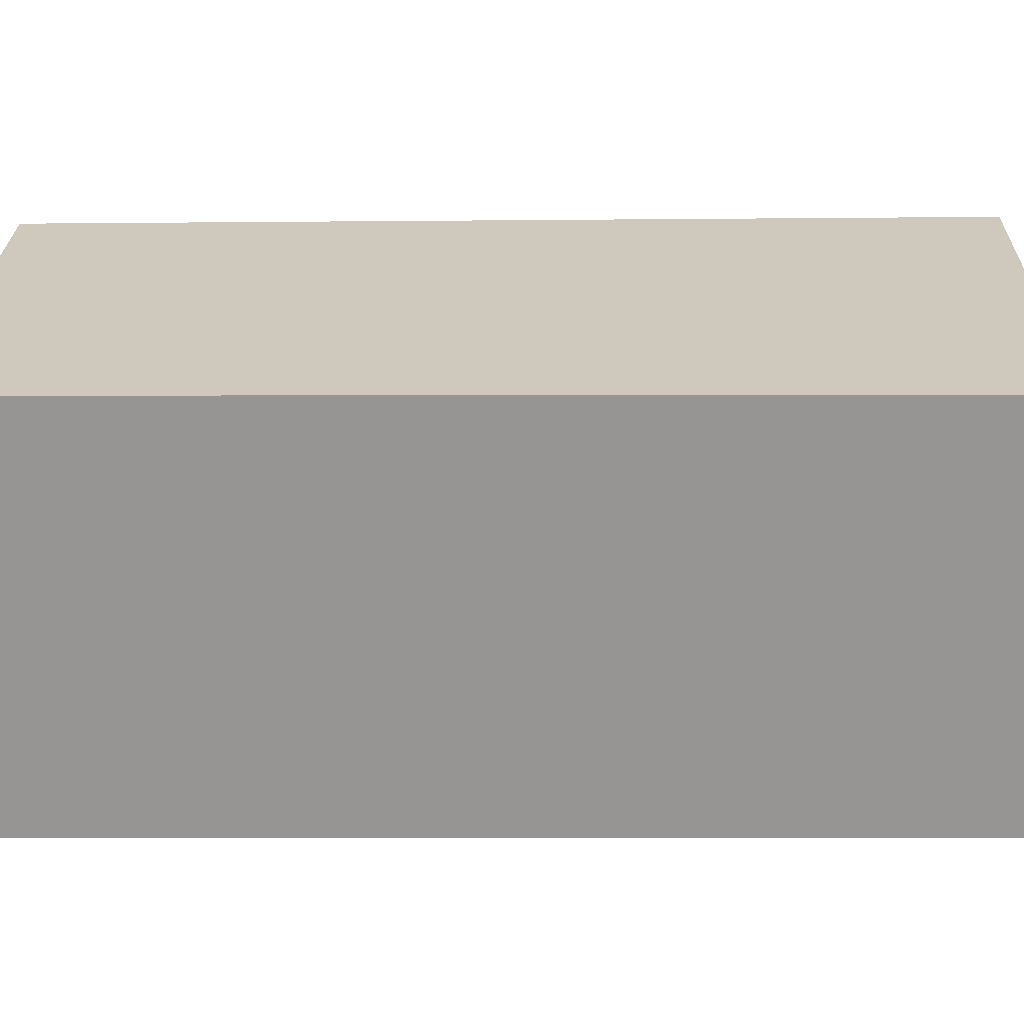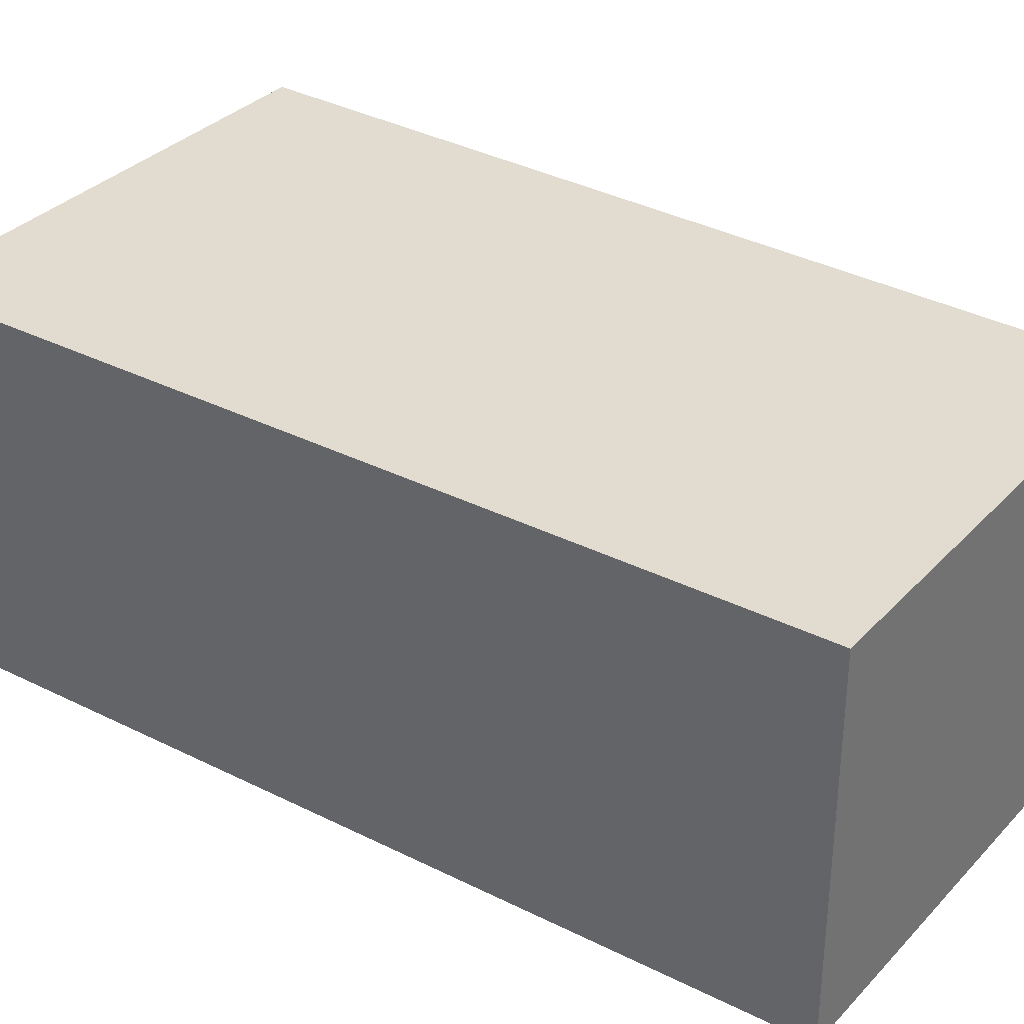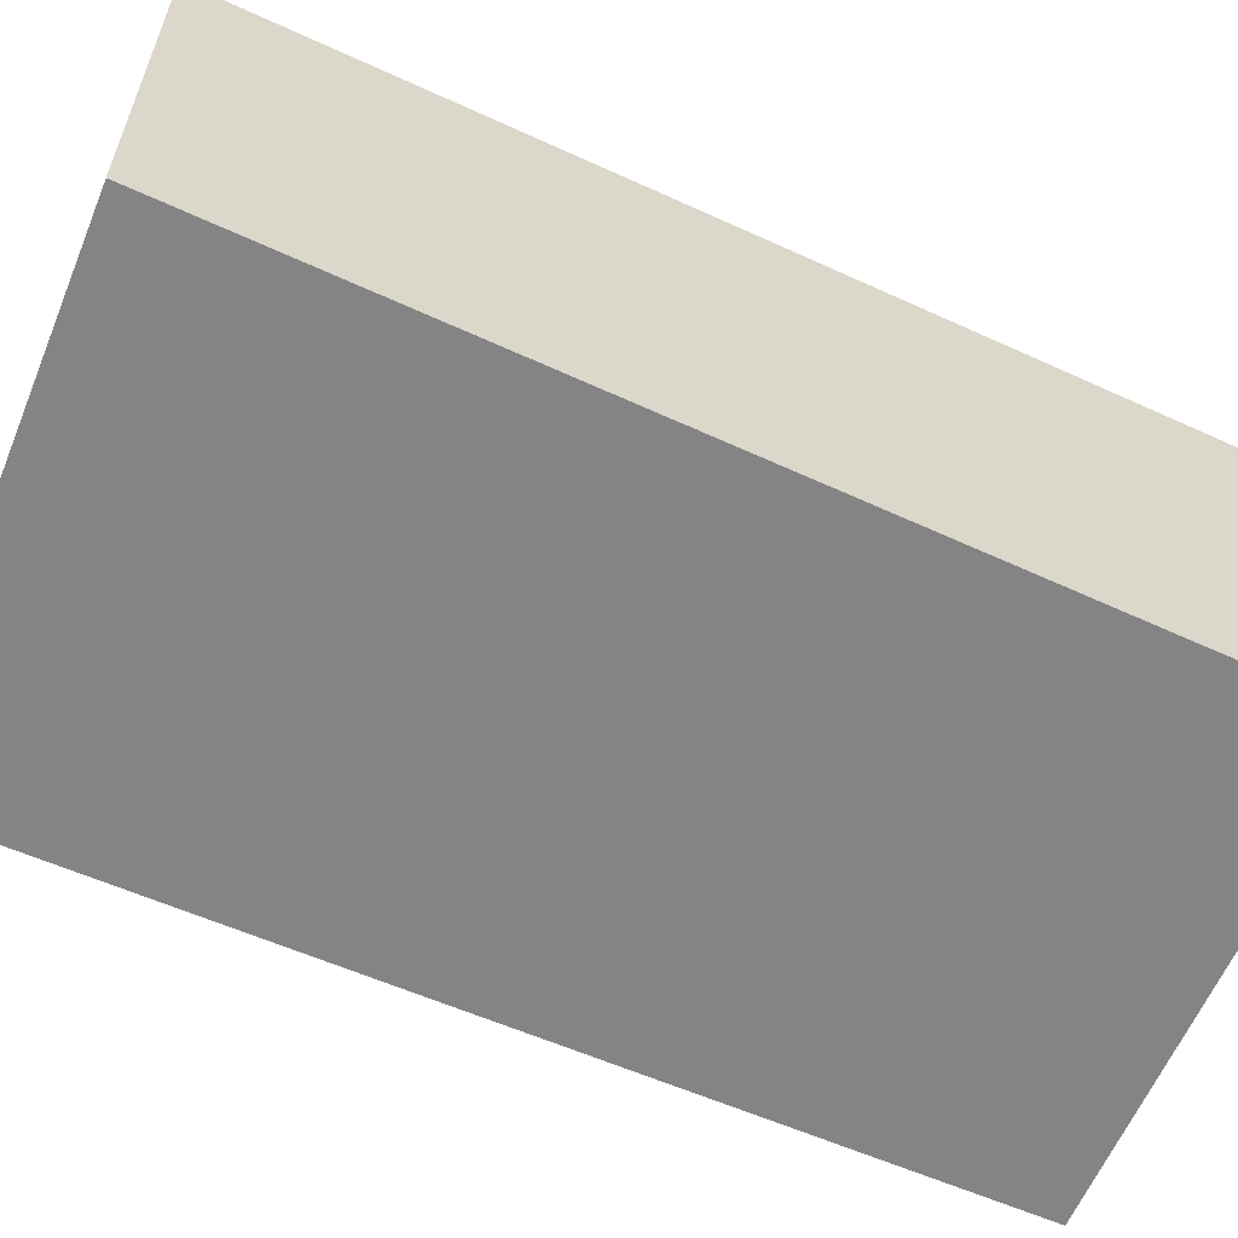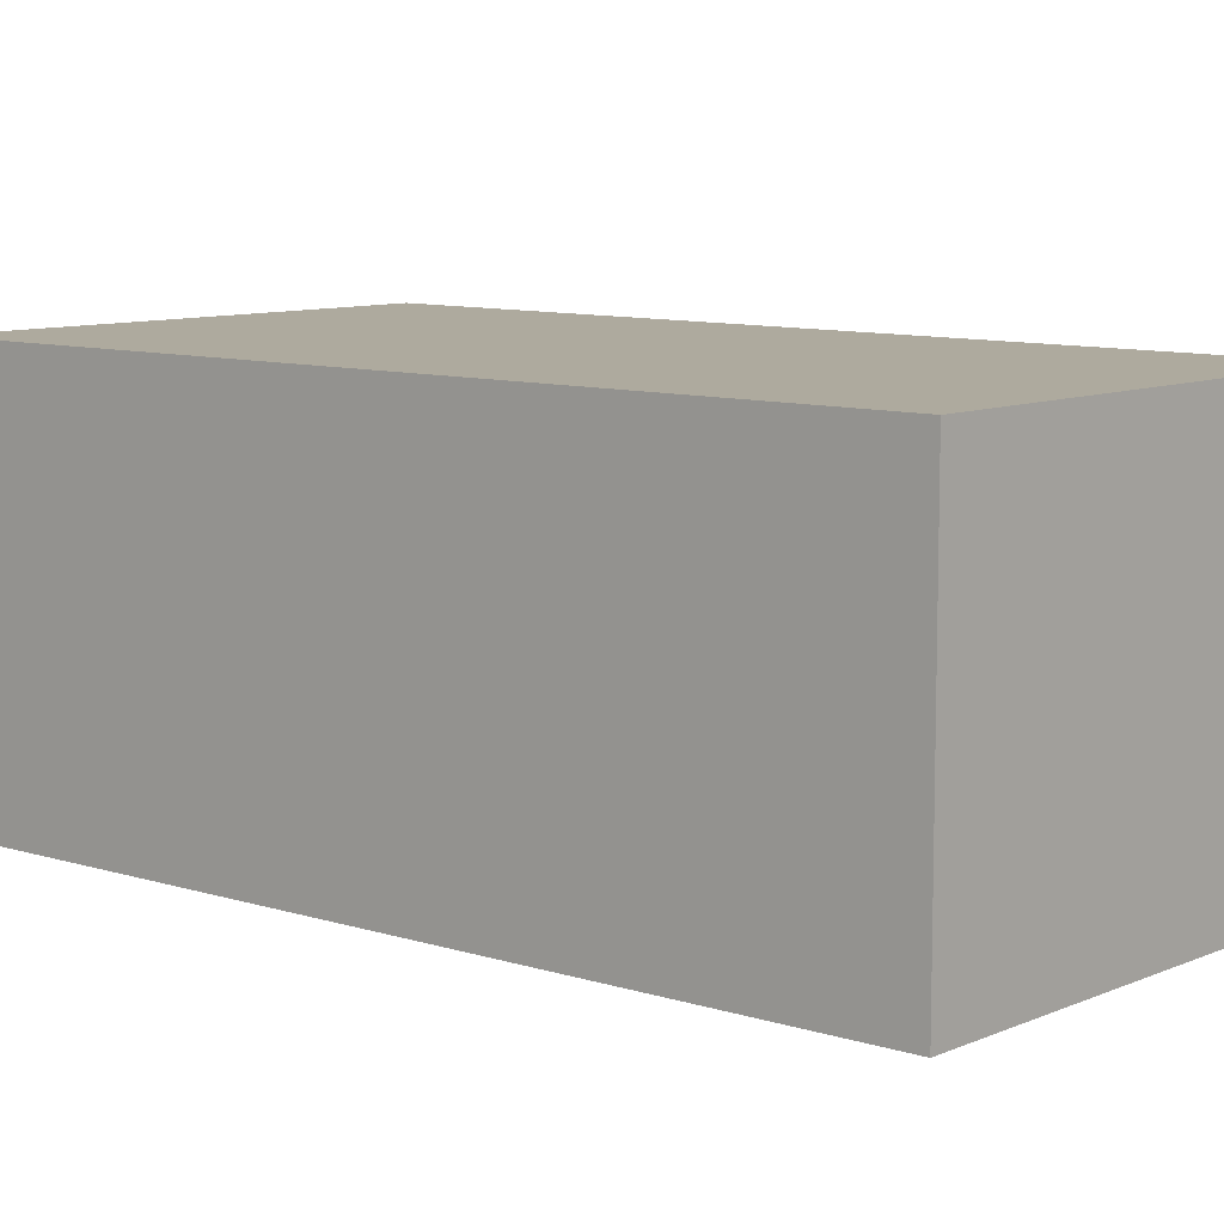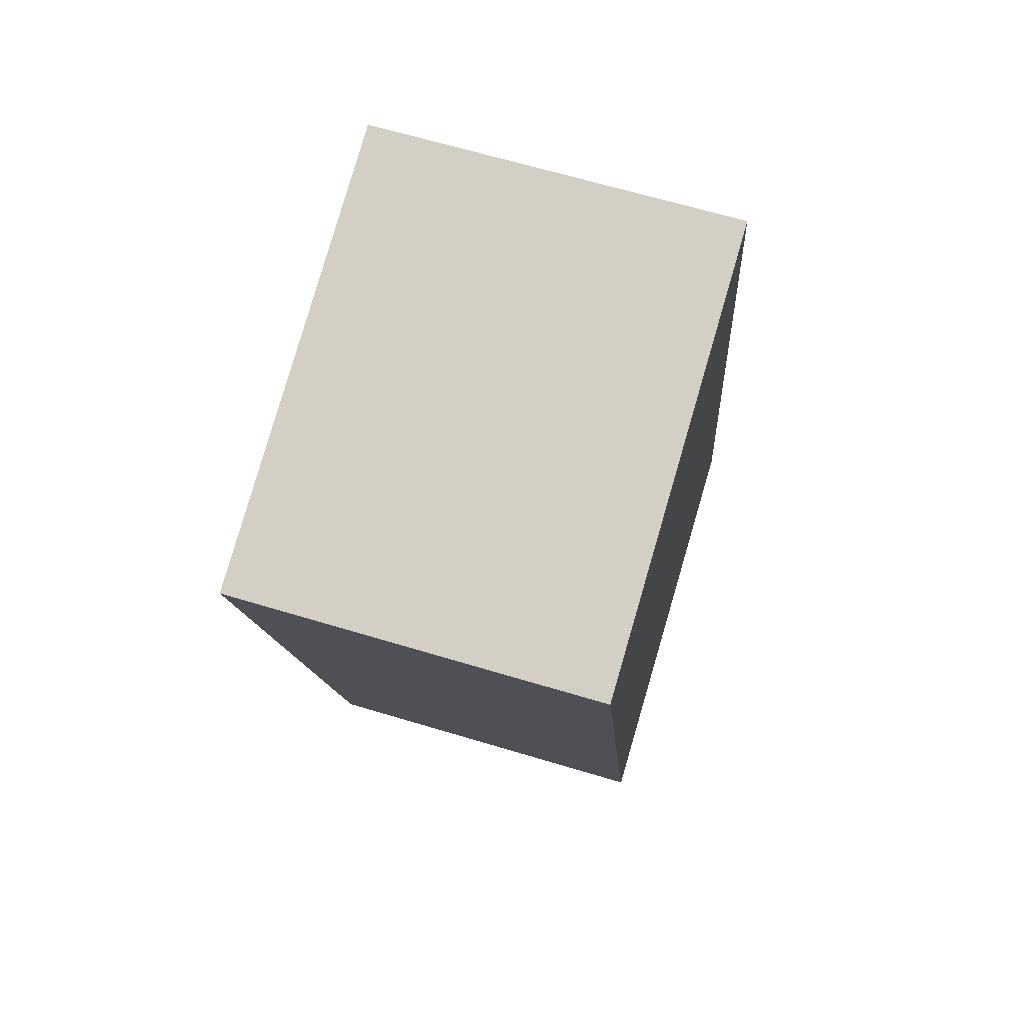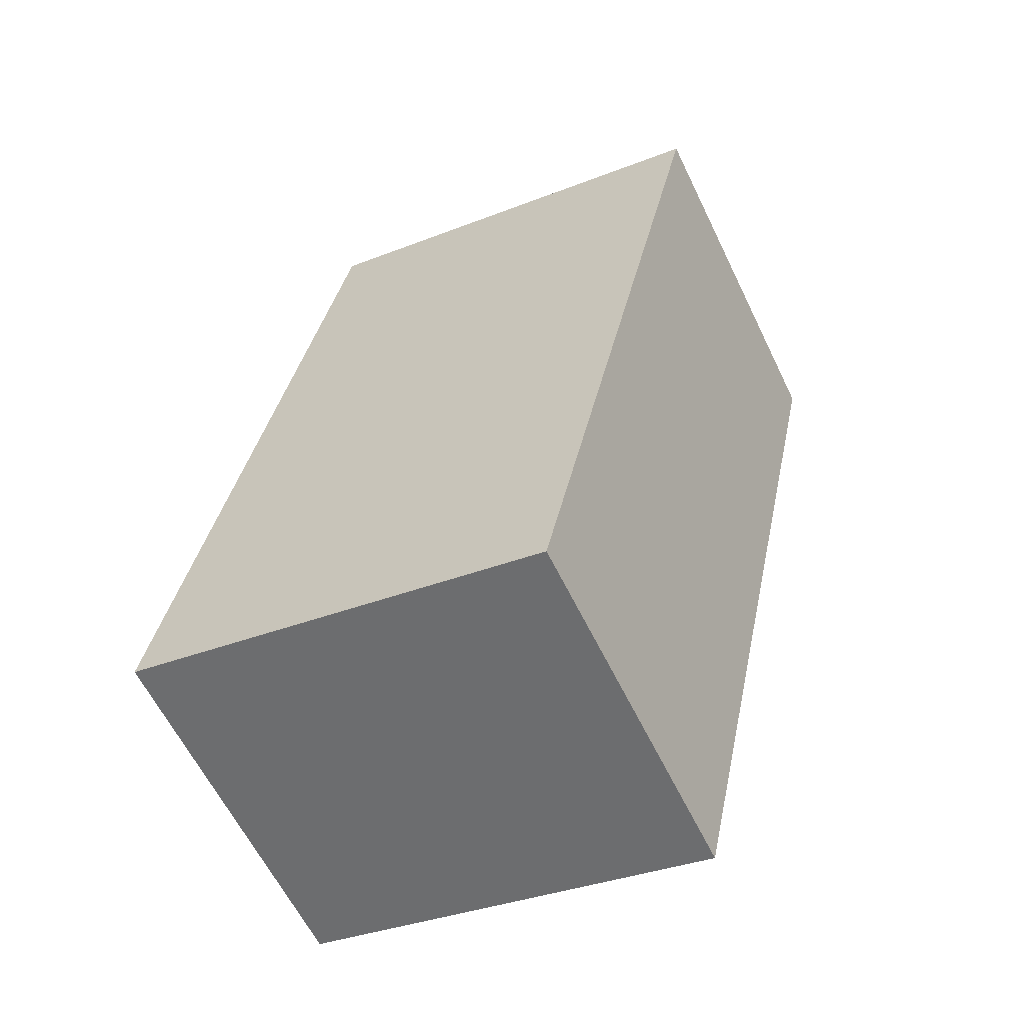
<metadata>
{"format":"obj","ext":"obj","renderer":"f3d","projection":"perspective","resolution":1024,"background":"white","views":[{"elev":22.4,"azim":-102.6,"up":"+Y"},{"elev":34.4,"azim":112.9,"up":"+Y"},{"elev":-61.3,"azim":53.7,"up":"+Y"},{"elev":9.3,"azim":118.6,"up":"+Y"},{"elev":65.9,"azim":-73.2,"up":"+Z"},{"elev":-61.5,"azim":-154.1,"up":"+Z"}]}
</metadata>
<code>
v  3.596 2.945 0.886
v  2.61 2.945 0.665
v  3.59 2.945 0.914
v  4.933 2.945 -5.88
v  0 2.945 1.803e-16
v  1.487 2.945 -6.675
v  3.59 -5.597e-17 0.914
v  4.933 3.6e-16 -5.88
v  3.596 -5.425e-17 0.886
v  1.487 4.087e-16 -6.675
v  0 0 0
v  2.61 -4.072e-17 0.665
g defaultobject
f 1 2 3
f 2 1 4
f 2 4 5
f 5 4 6
f 7 1 3
f 1 7 4
f 4 7 8
f 8 7 9
f 8 6 4
f 6 8 10
f 10 5 6
f 5 10 11
f 2 7 3
f 7 2 5
f 7 5 12
f 12 5 11
f 12 9 7
f 9 12 8
f 8 12 10
f 10 12 11

</code>
